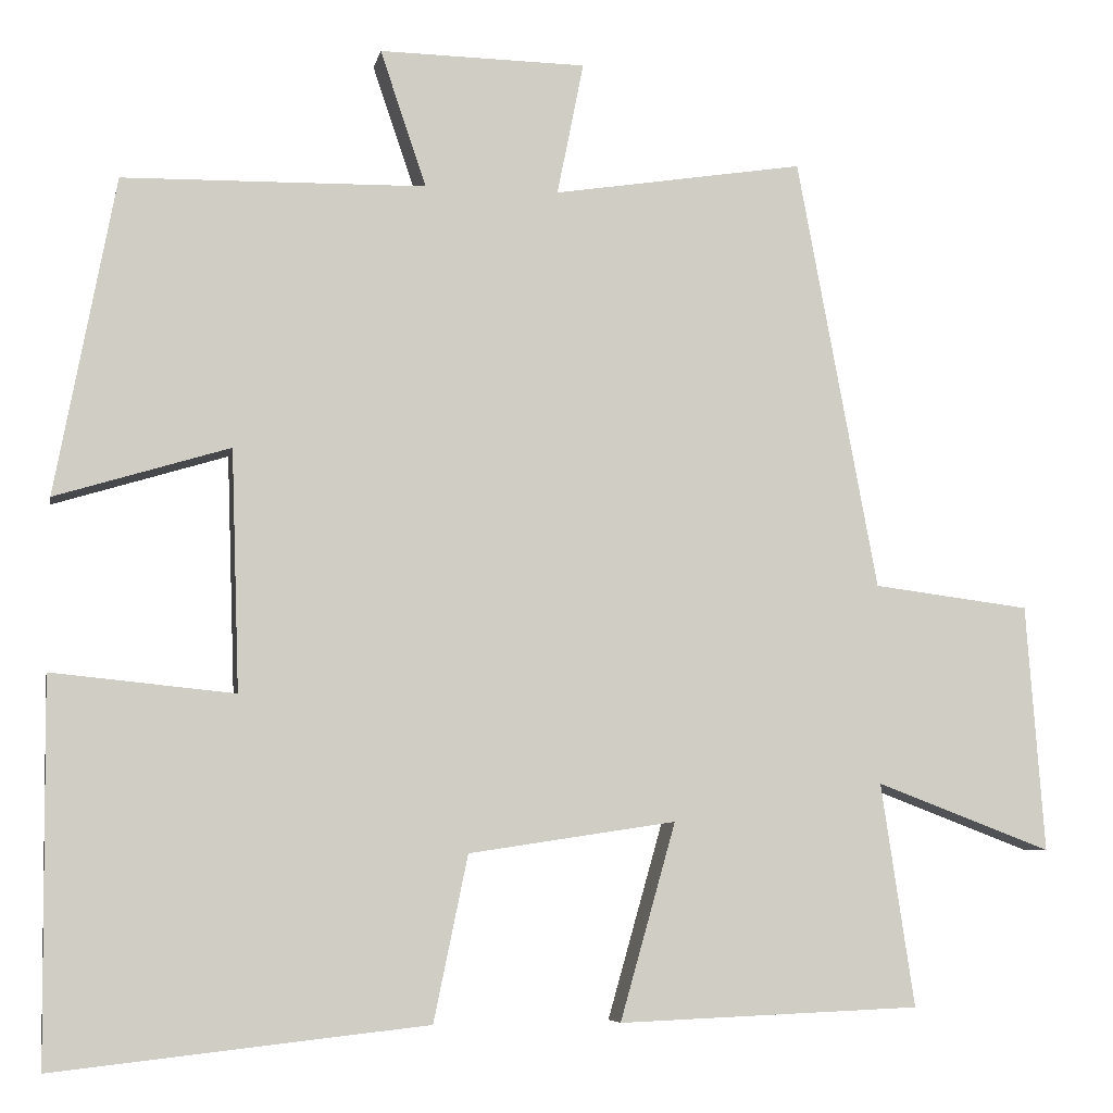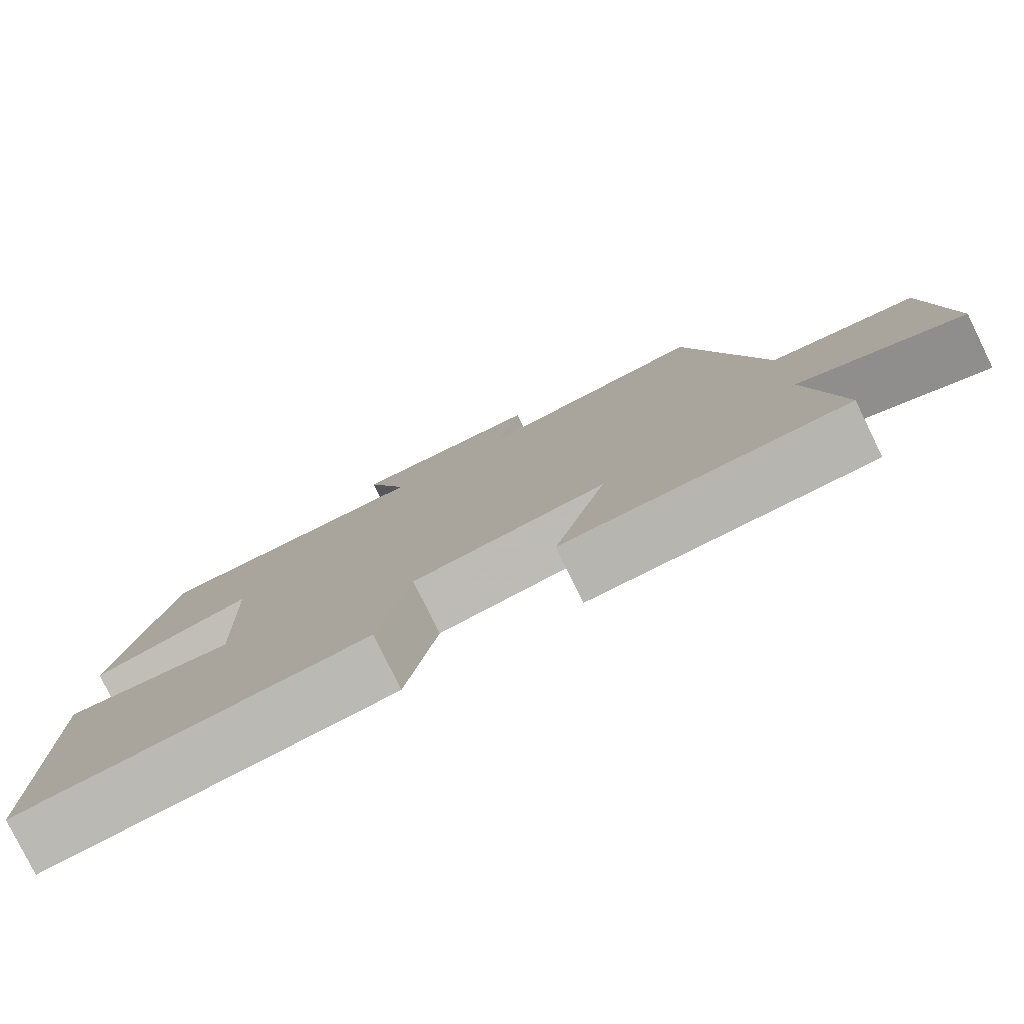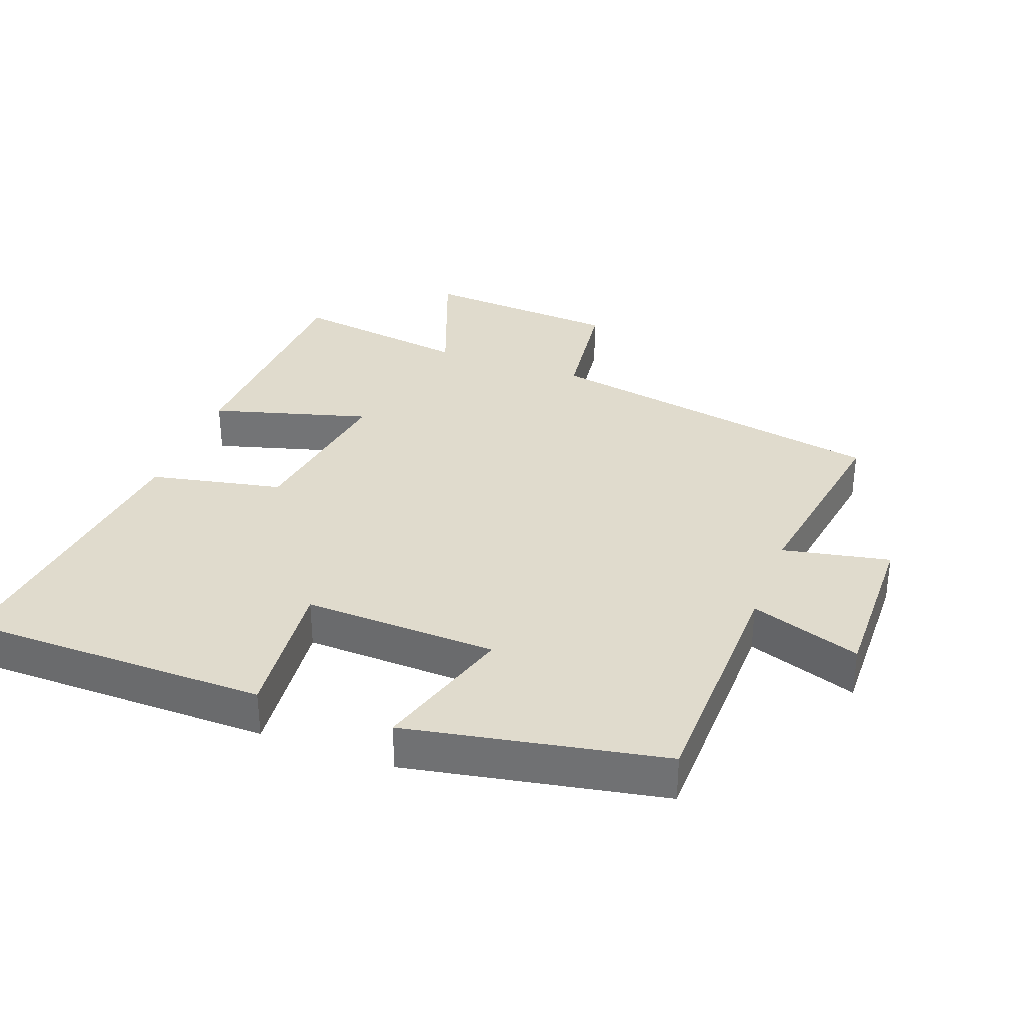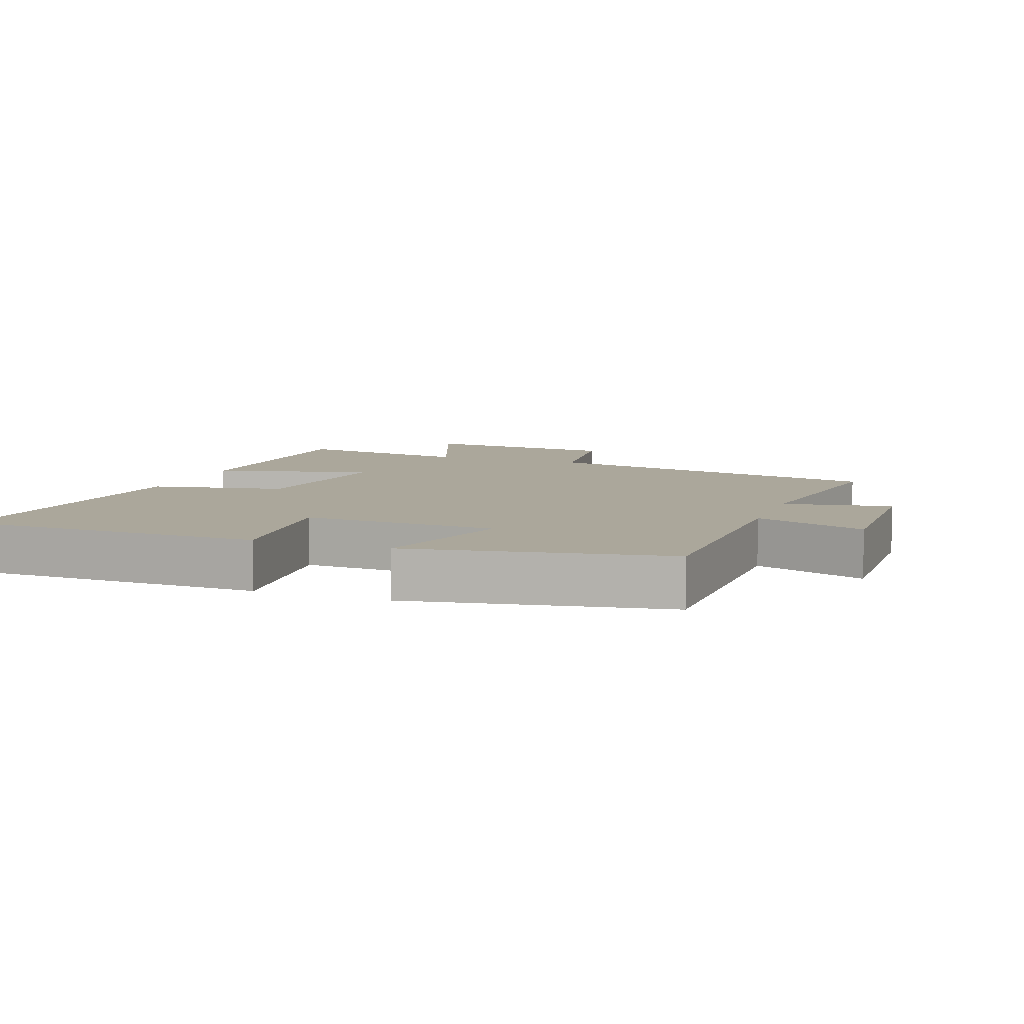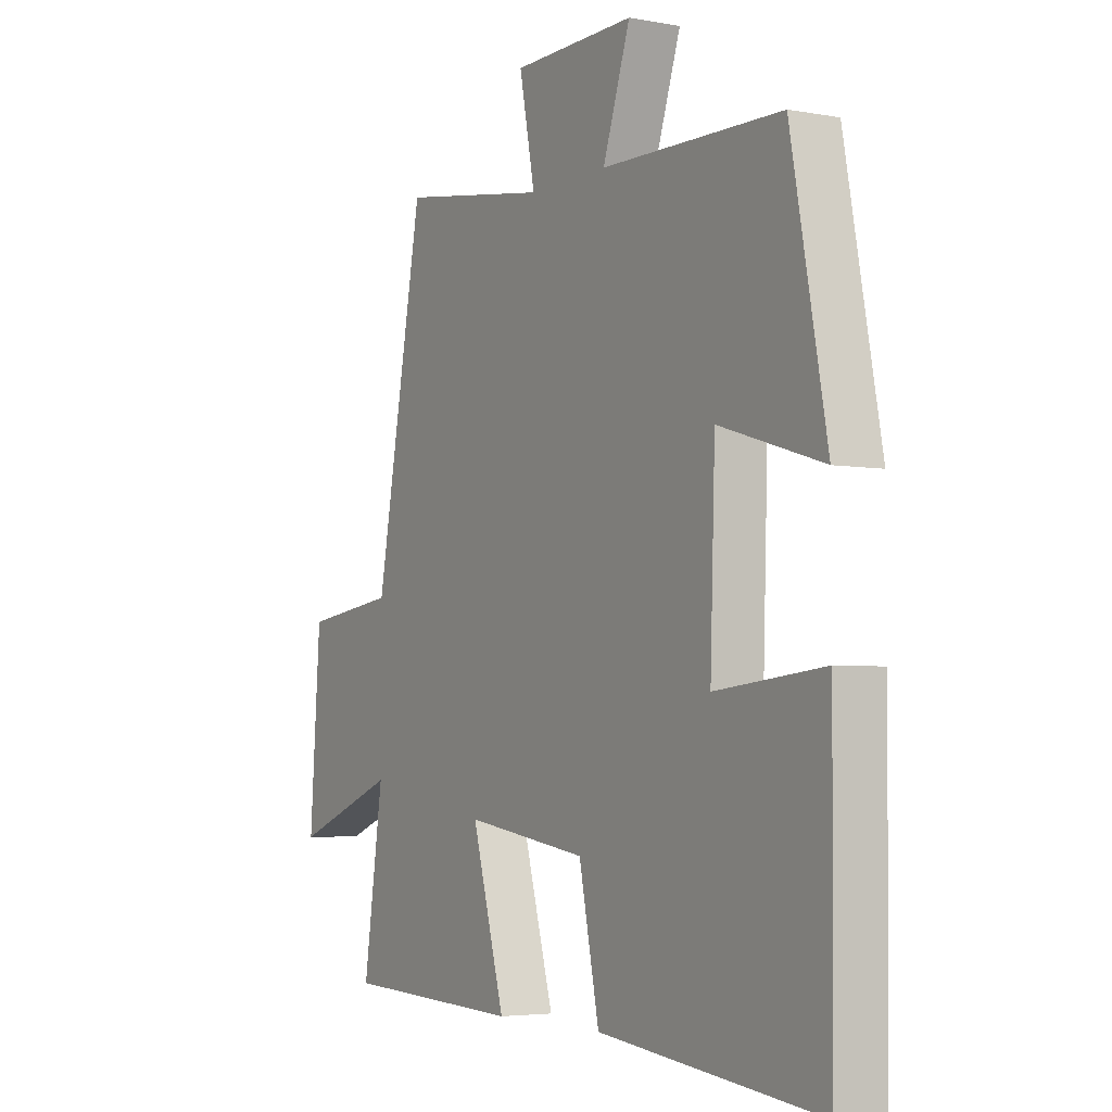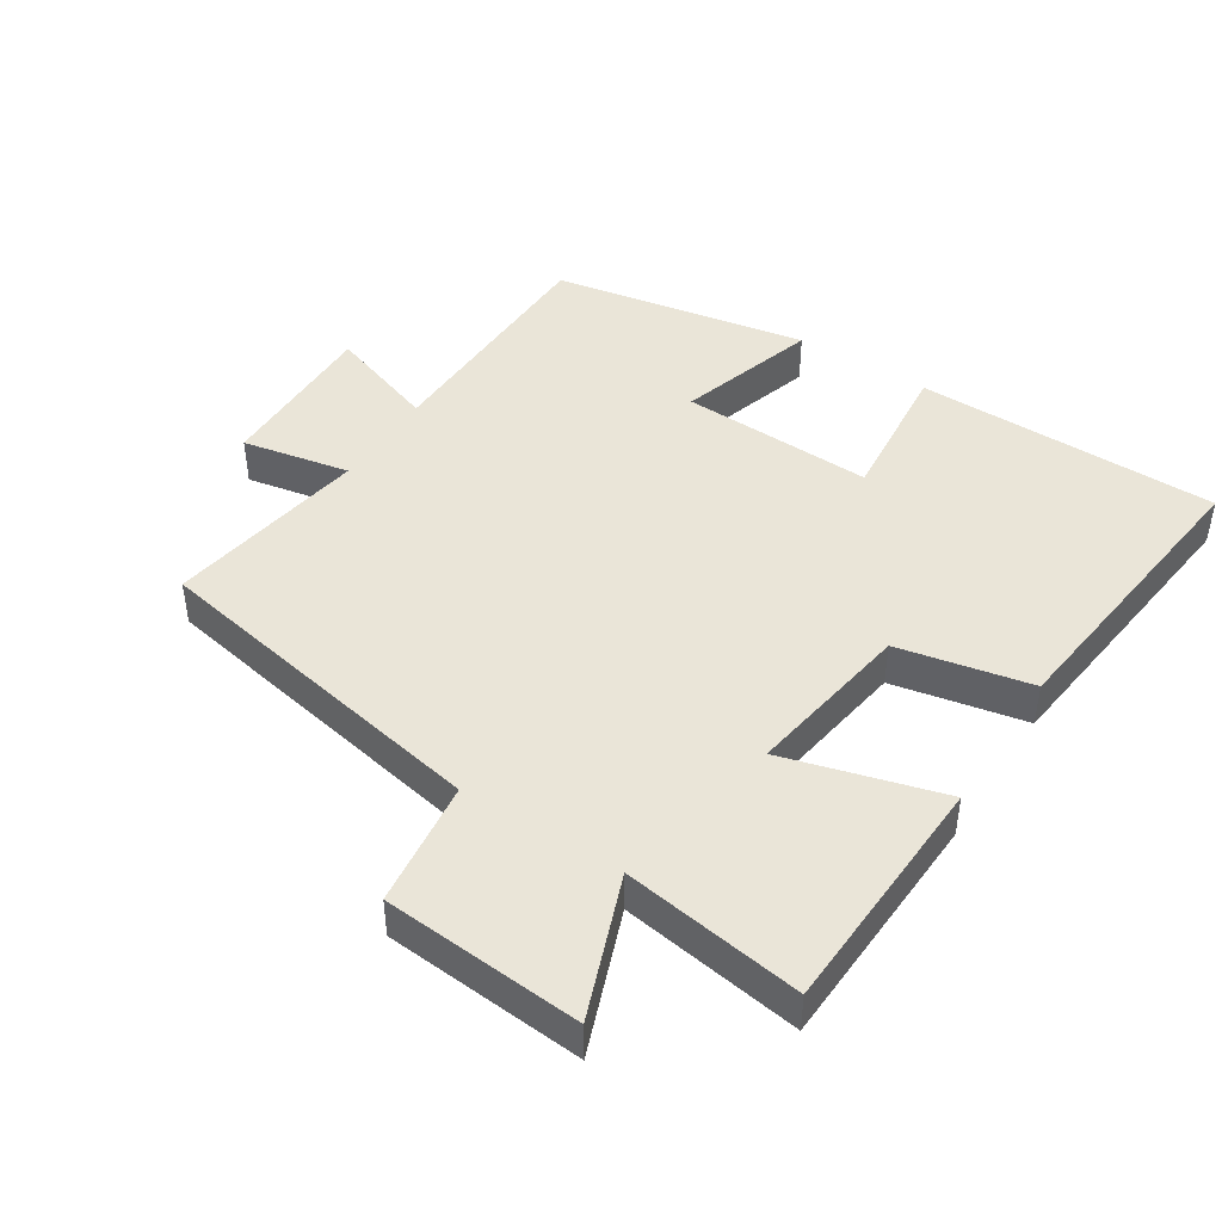
<metadata>
{"format":"obj","ext":"obj","renderer":"f3d","projection":"perspective","resolution":1024,"background":"white","views":[{"elev":-6.6,"azim":-10.9,"up":"+Z"},{"elev":-79.7,"azim":26.1,"up":"+Z"},{"elev":33.3,"azim":-69.6,"up":"+Y"},{"elev":8.1,"azim":-69.8,"up":"+Y"},{"elev":-4.3,"azim":-120.8,"up":"+Z"},{"elev":44.7,"azim":122.8,"up":"+Y"}]}
</metadata>
<code>
v 0.403 0.07 0.548
v 0.5 0.07 0.026
v 0.689 0.07 0.002
v 0.711 0.07 -0.296
v 0.5 0.07 -0.216
v 0.54 0.07 -0.485
v 0.176 0.07 -0.5
v 0.243 0.07 -0.263
v -0.007 0.07 -0.301
v -0.048 0.07 -0.5
v -0.496 0.07 -0.55
v -0.5 0.07 -0.094
v -0.28 0.07 -0.116
v -0.29 0.07 0.174
v -0.5 0.07 0.11
v -0.428 0.07 0.493
v -0.062 0.07 0.5
v -0.118 0.07 0.665
v 0.132 0.07 0.661
v 0.1 0.07 0.5
v 0.403 0 0.548
v 0.5 0 0.026
v 0.689 0 0.002
v 0.711 0 -0.296
v 0.5 0 -0.216
v 0.54 0 -0.485
v 0.176 0 -0.5
v 0.243 0 -0.263
v -0.007 0 -0.301
v -0.048 0 -0.5
v -0.496 0 -0.55
v -0.5 0 -0.094
v -0.28 0 -0.116
v -0.29 0 0.174
v -0.5 0 0.11
v -0.428 0 0.493
v -0.062 0 0.5
v -0.118 0 0.665
v 0.132 0 0.661
v 0.1 0 0.5
f 17 18 19 20
f 15 16 17 20
f 14 15 20 1
f 13 14 1 2
f 10 11 12 13
f 9 10 13
f 8 9 13 2
f 5 6 7 8
f 5 8 2 3
f 3 4 5
f 40 39 38 37
f 40 37 36 35
f 21 40 35 34
f 22 21 34 33
f 33 32 31 30
f 33 30 29
f 22 33 29 28
f 28 27 26 25
f 23 22 28 25
f 25 24 23
f 1 21 22 2
f 2 22 23 3
f 3 23 24 4
f 4 24 25 5
f 5 25 26 6
f 6 26 27 7
f 7 27 28 8
f 8 28 29 9
f 9 29 30 10
f 10 30 31 11
f 11 31 32 12
f 12 32 33 13
f 13 33 34 14
f 14 34 35 15
f 15 35 36 16
f 16 36 37 17
f 17 37 38 18
f 18 38 39 19
f 19 39 40 20
f 20 40 21 1

</code>
